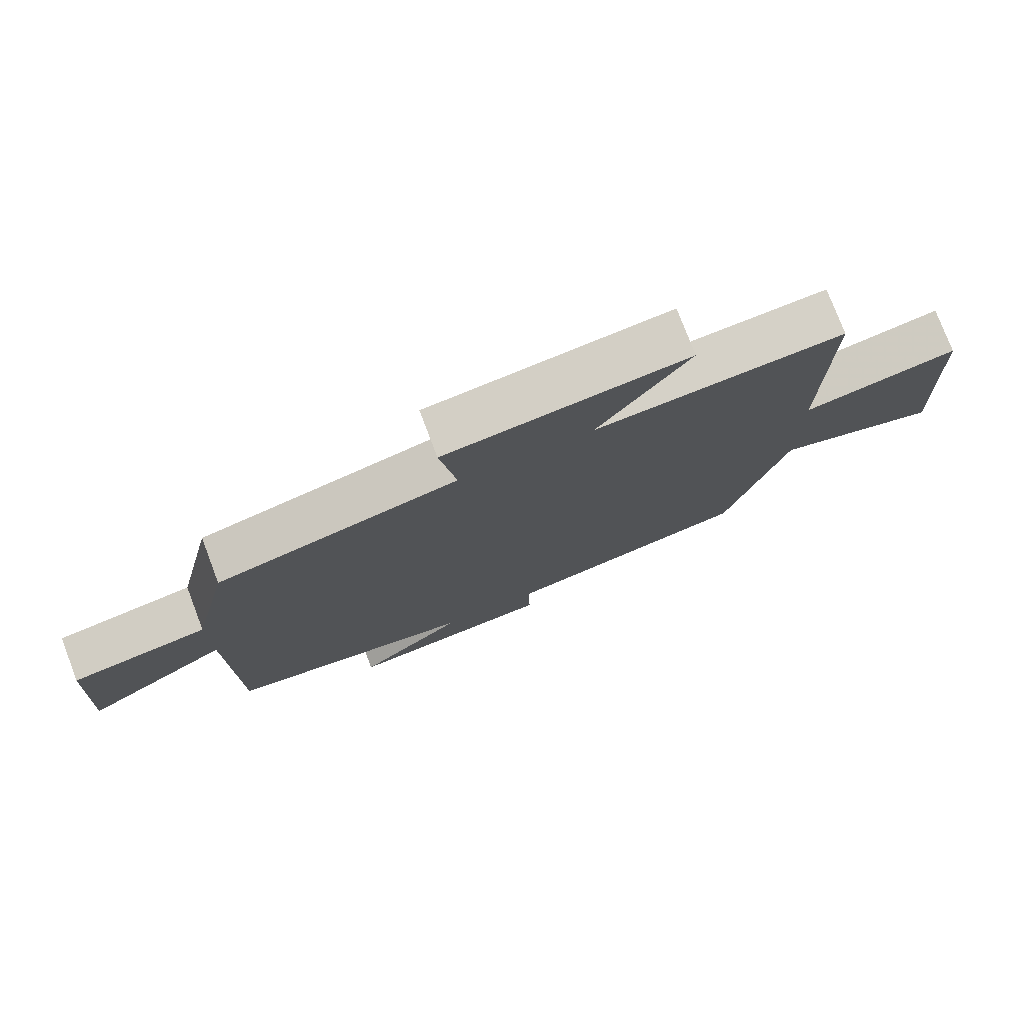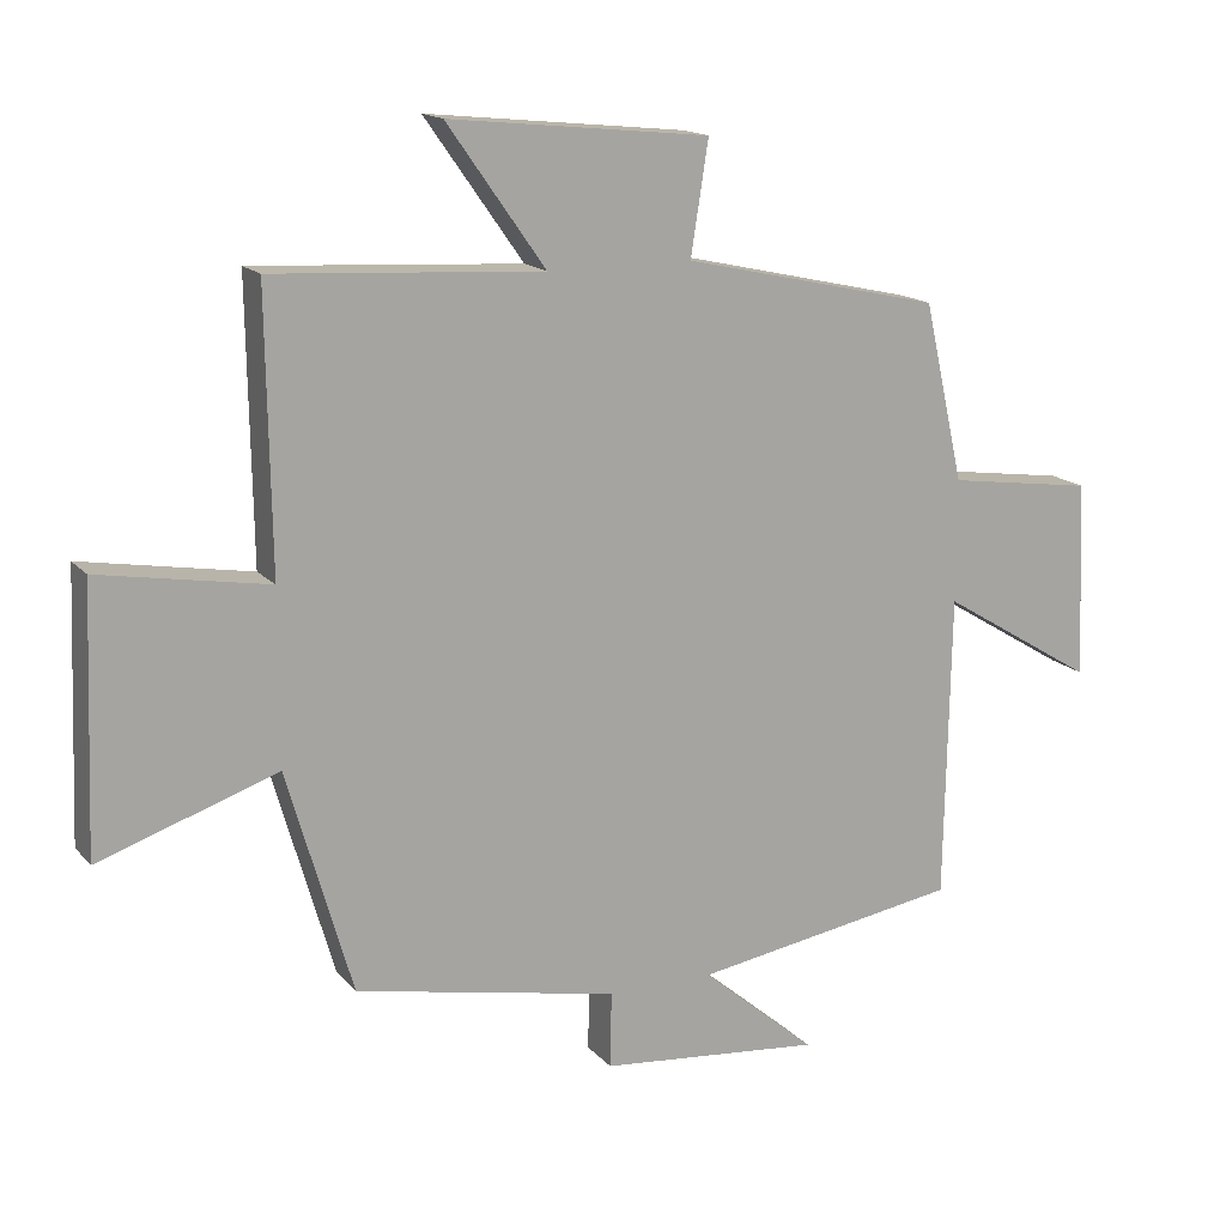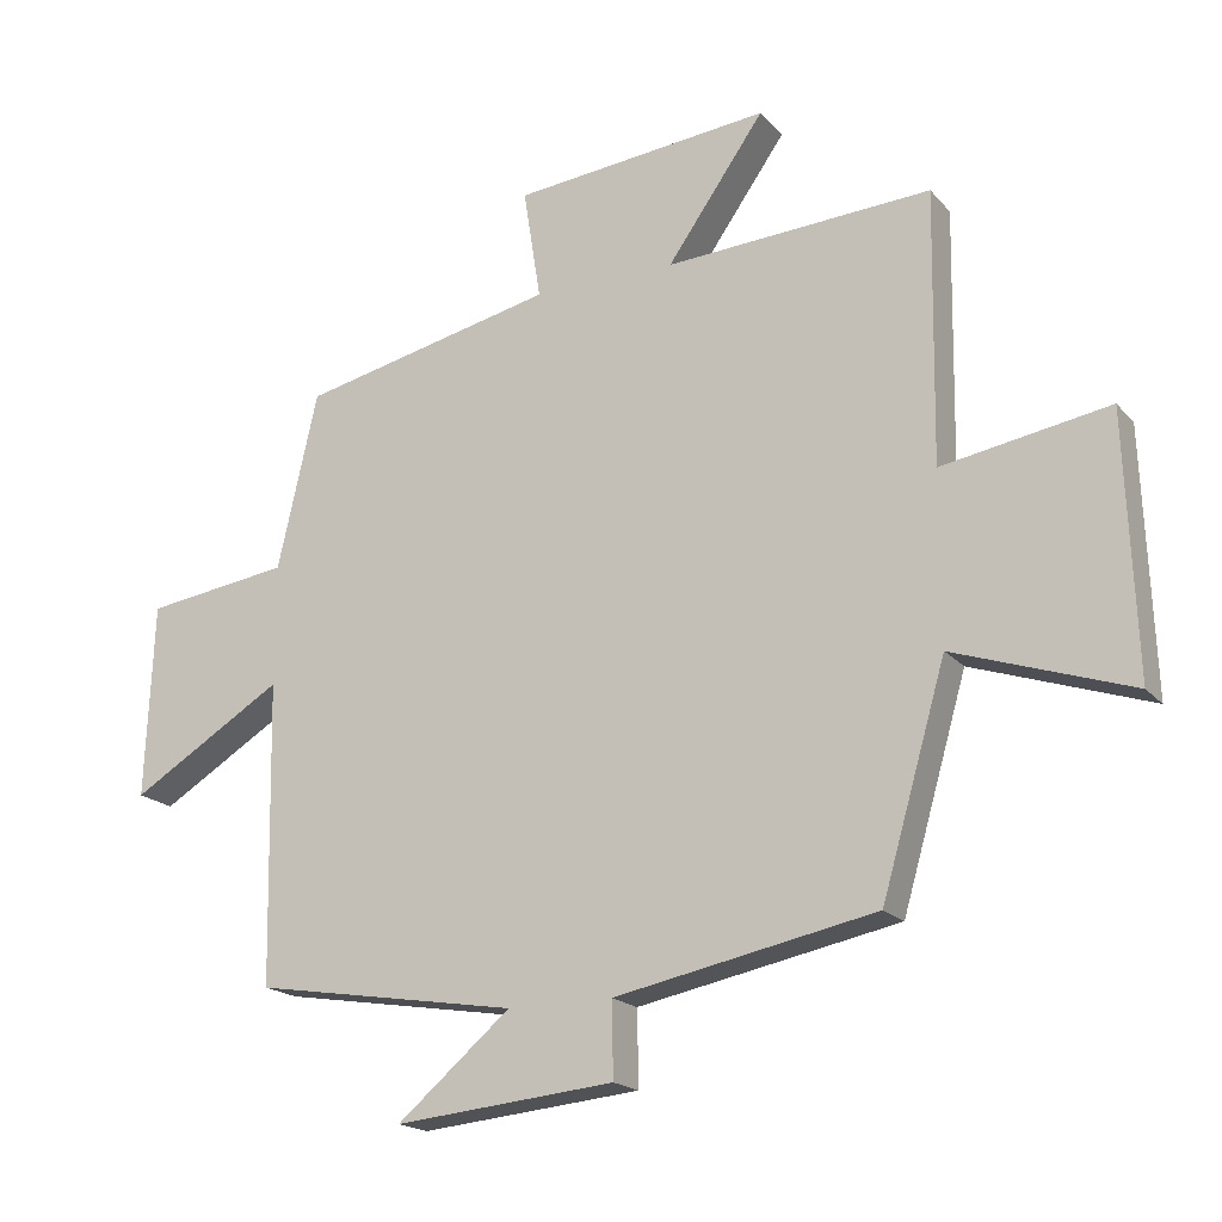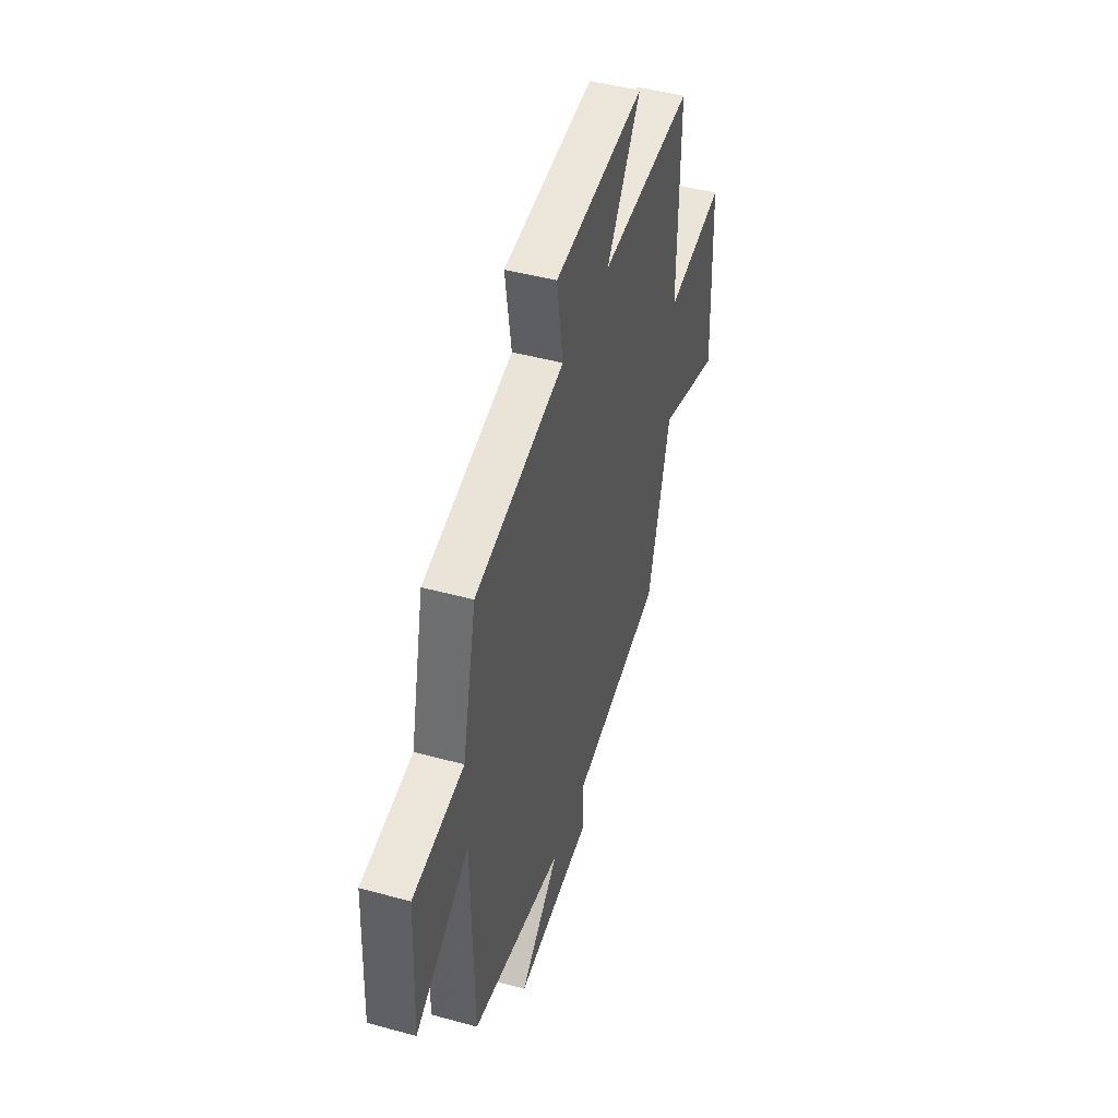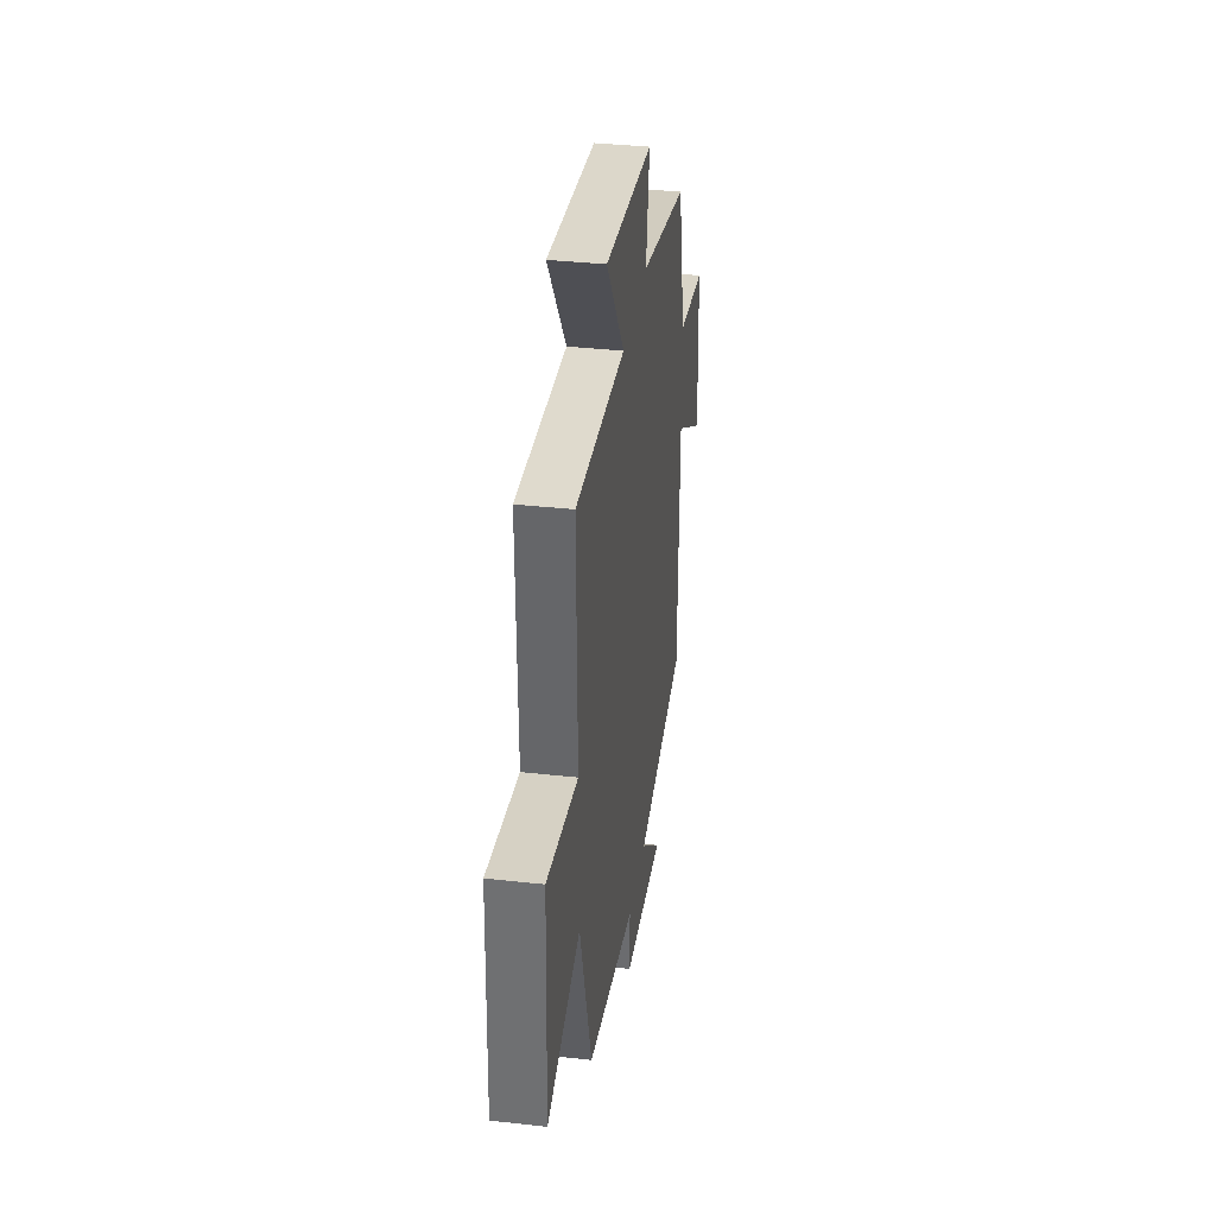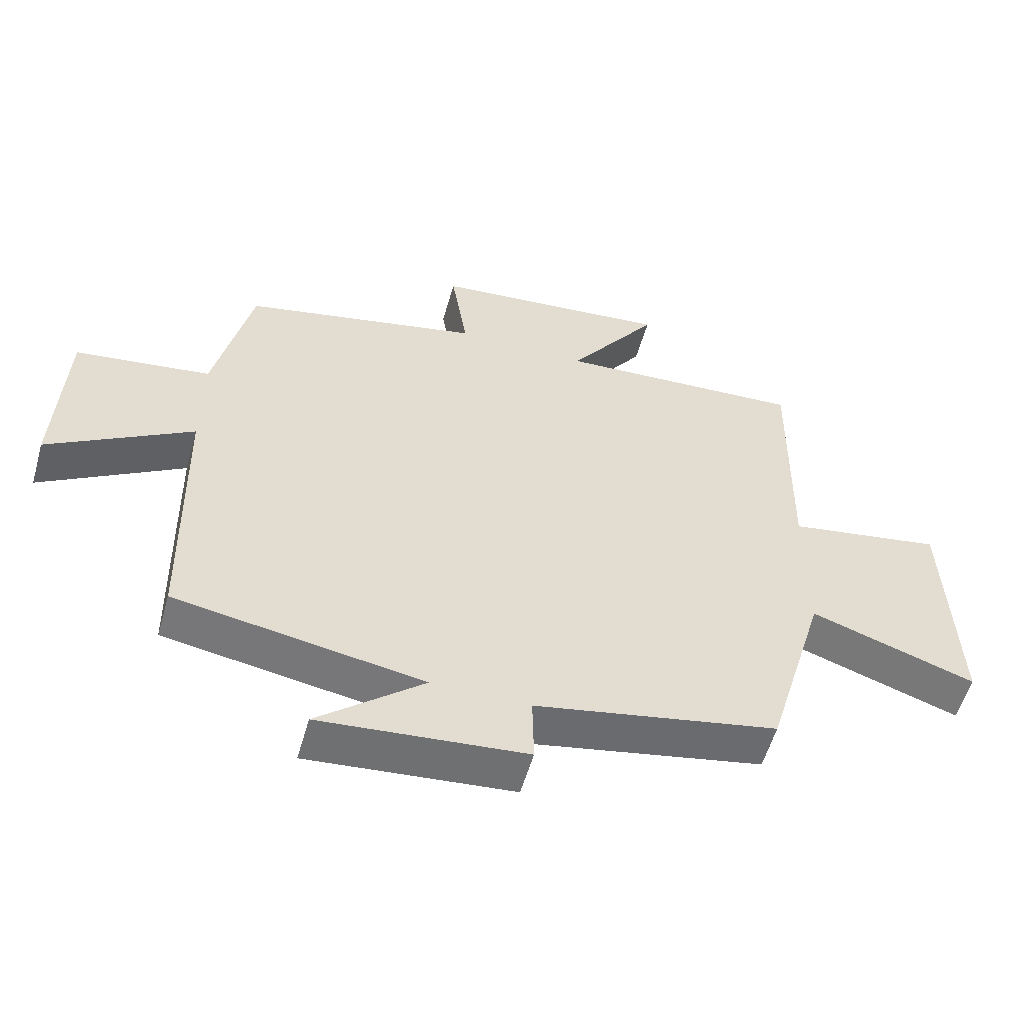
<metadata>
{"format":"obj","ext":"obj","renderer":"f3d","projection":"perspective","resolution":1024,"background":"white","views":[{"elev":76.6,"azim":-20.8,"up":"+Z"},{"elev":15.6,"azim":153.8,"up":"+Z"},{"elev":-18.7,"azim":27.7,"up":"+Z"},{"elev":45.7,"azim":-72.5,"up":"+Z"},{"elev":36.2,"azim":98.3,"up":"+Z"},{"elev":-56.1,"azim":-15.9,"up":"+Z"}]}
</metadata>
<code>
v 0.408 0.07 -0.426
v 0.036 0.07 -0.5
v 0.038 0.07 -0.607
v -0.276 0.07 -0.637
v -0.114 0.07 -0.5
v -0.492 0.07 -0.438
v -0.5 0.07 -0.008
v -0.719 0.07 -0.141
v -0.707 0.07 0.137
v -0.5 0.07 0.166
v -0.443 0.07 0.418
v -0.078 0.07 0.5
v -0.103 0.07 0.659
v 0.265 0.07 0.697
v 0.126 0.07 0.5
v 0.506 0.07 0.523
v 0.5 0.07 0.135
v 0.738 0.07 0.176
v 0.752 0.07 -0.194
v 0.5 0.07 -0.109
v 0.408 0 -0.426
v 0.036 0 -0.5
v 0.038 0 -0.607
v -0.276 0 -0.637
v -0.114 0 -0.5
v -0.492 0 -0.438
v -0.5 0 -0.008
v -0.719 0 -0.141
v -0.707 0 0.137
v -0.5 0 0.166
v -0.443 0 0.418
v -0.078 0 0.5
v -0.103 0 0.659
v 0.265 0 0.697
v 0.126 0 0.5
v 0.506 0 0.523
v 0.5 0 0.135
v 0.738 0 0.176
v 0.752 0 -0.194
v 0.5 0 -0.109
f 17 18 19 20
f 17 20 1 2
f 15 16 17 2
f 12 13 14 15
f 12 15 2
f 11 12 2
f 10 11 2
f 7 8 9 10
f 7 10 2
f 6 7 2
f 5 6 2
f 2 3 4 5
f 40 39 38 37
f 22 21 40 37
f 22 37 36 35
f 35 34 33 32
f 22 35 32
f 22 32 31
f 22 31 30
f 30 29 28 27
f 22 30 27
f 22 27 26
f 22 26 25
f 25 24 23 22
f 1 21 22 2
f 2 22 23 3
f 3 23 24 4
f 4 24 25 5
f 5 25 26 6
f 6 26 27 7
f 7 27 28 8
f 8 28 29 9
f 9 29 30 10
f 10 30 31 11
f 11 31 32 12
f 12 32 33 13
f 13 33 34 14
f 14 34 35 15
f 15 35 36 16
f 16 36 37 17
f 17 37 38 18
f 18 38 39 19
f 19 39 40 20
f 20 40 21 1

</code>
